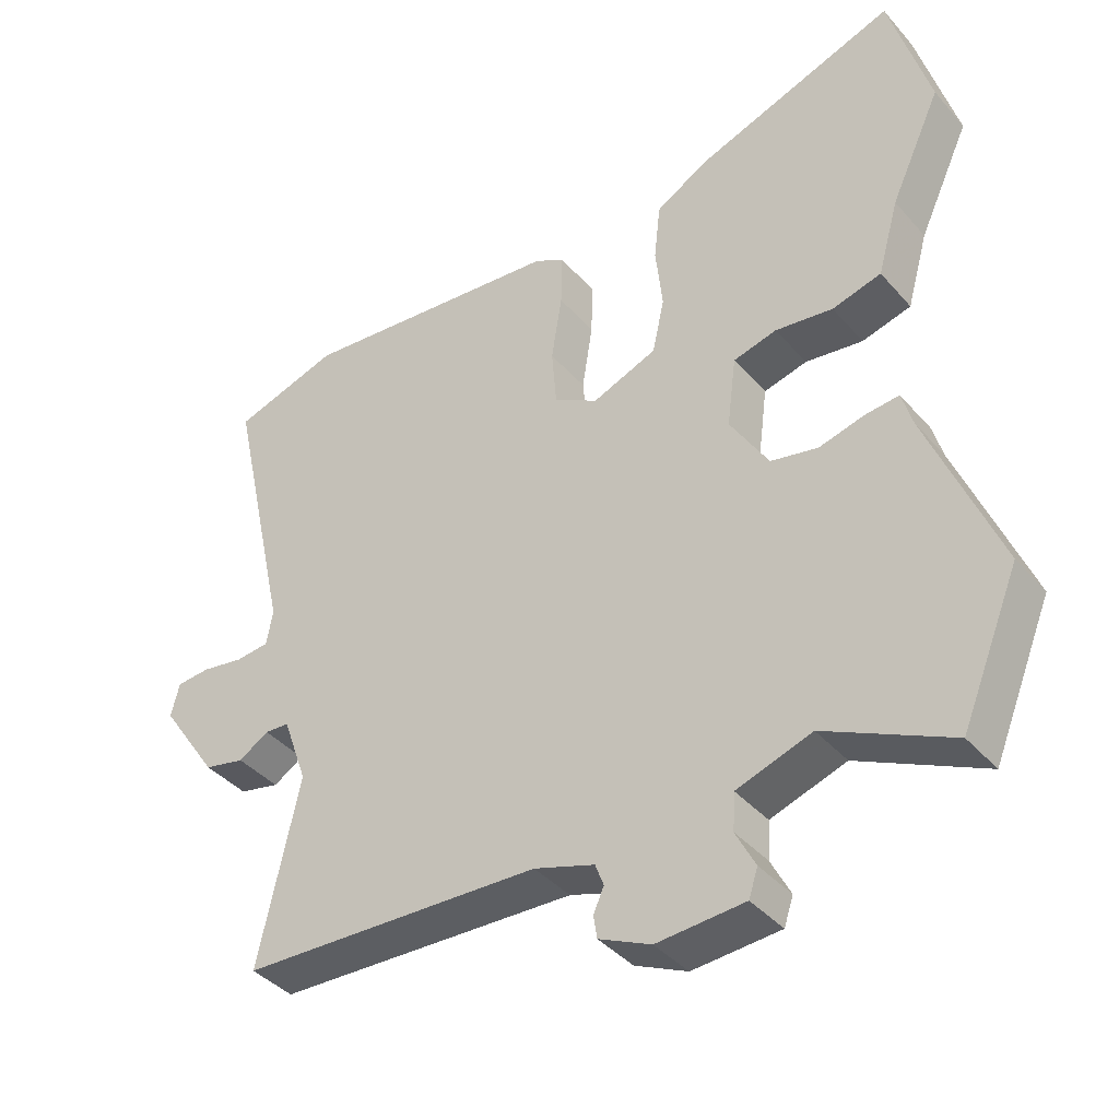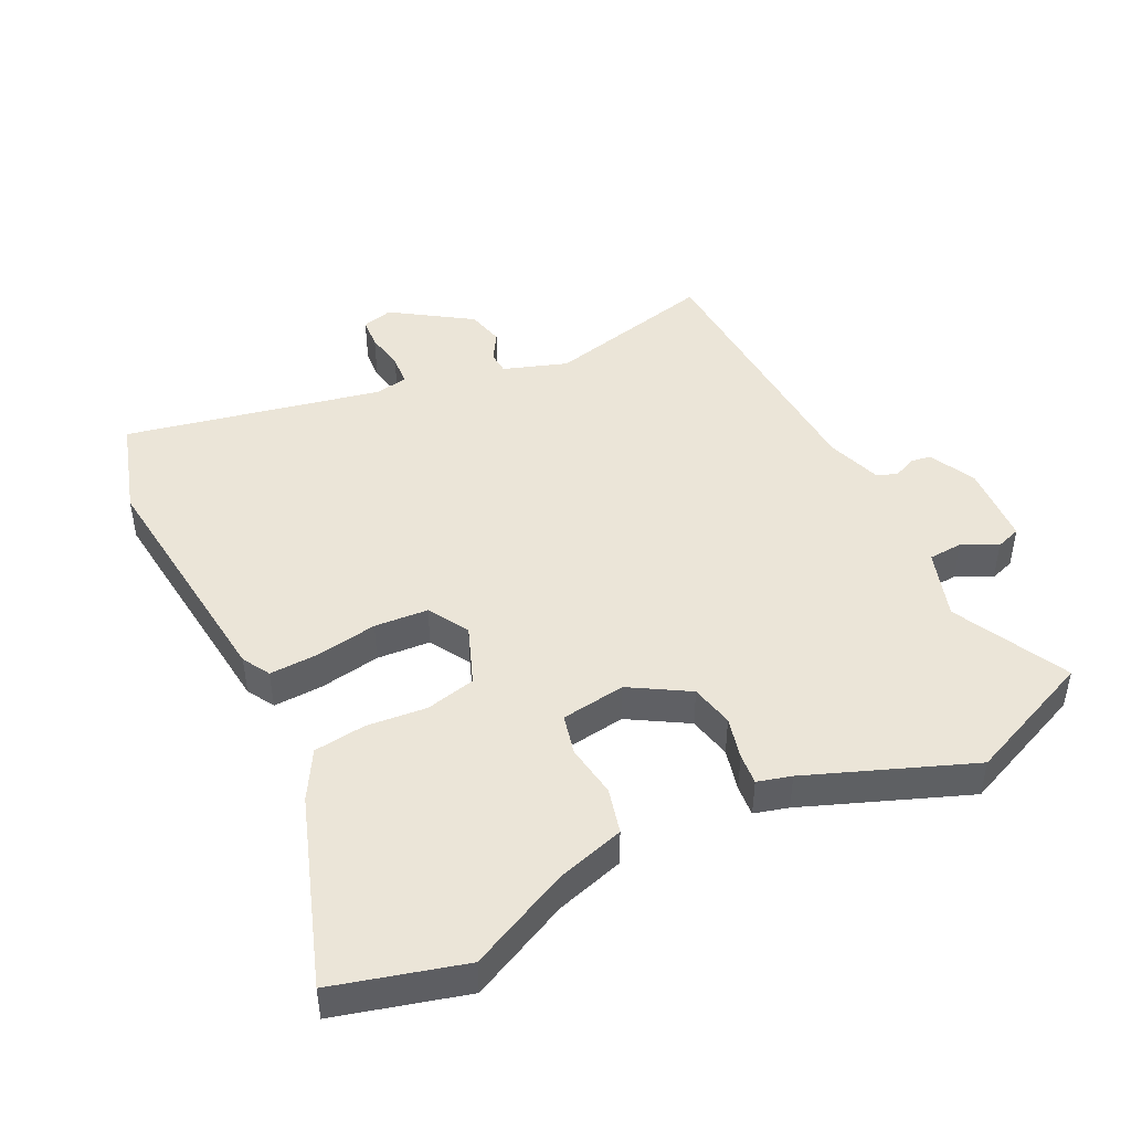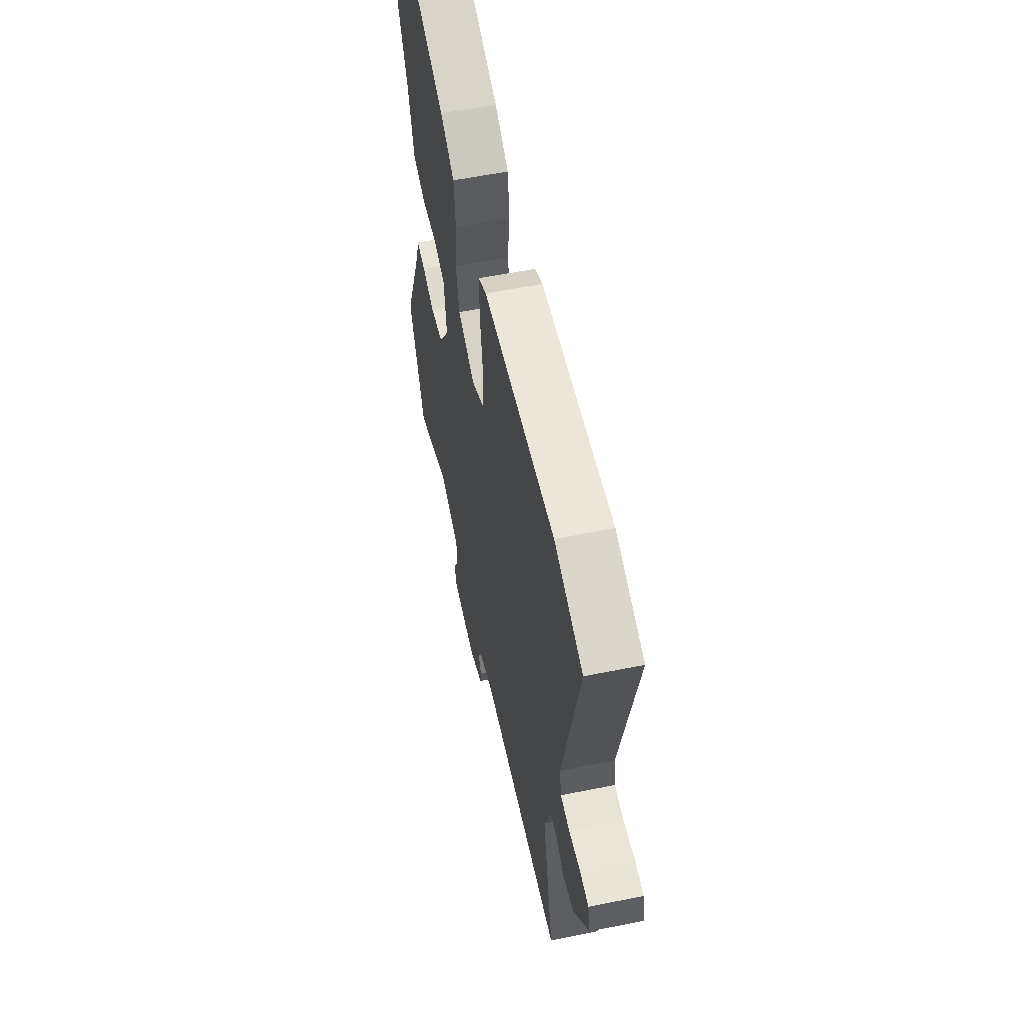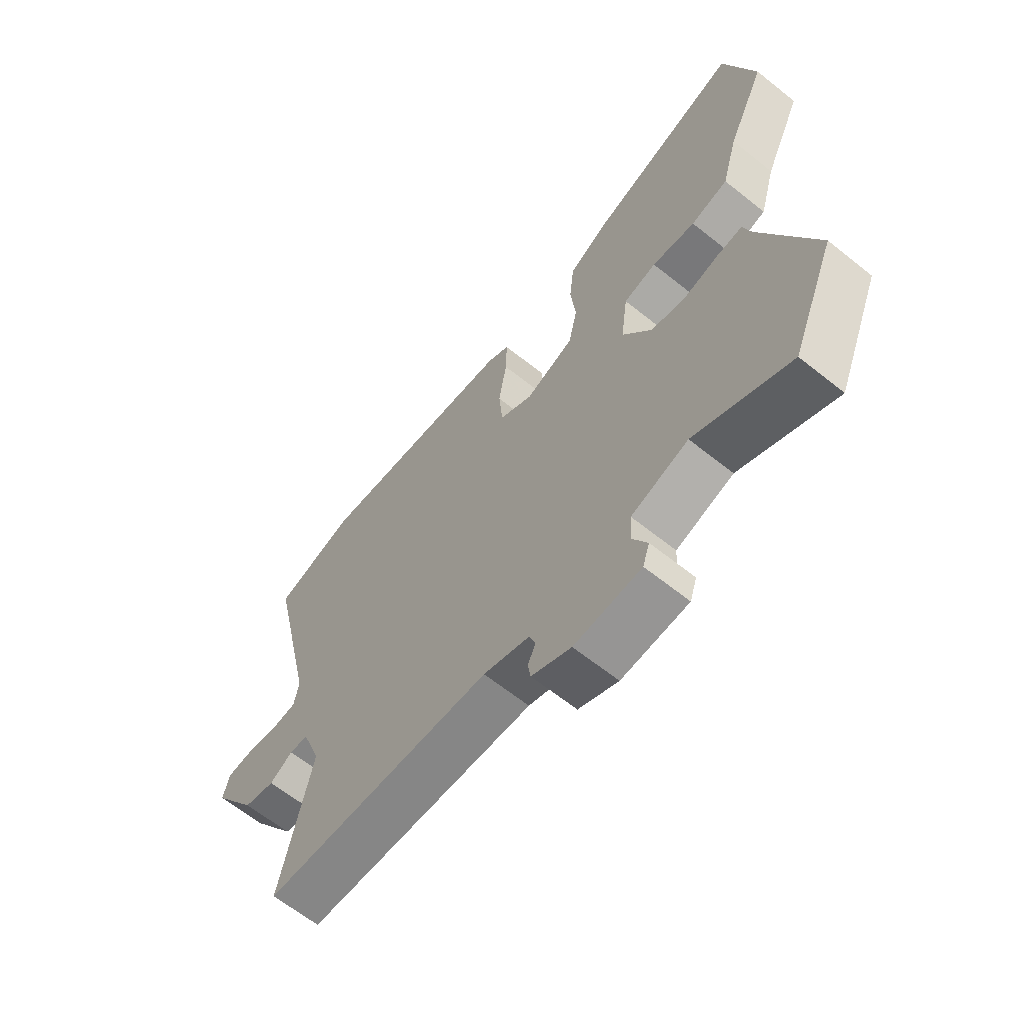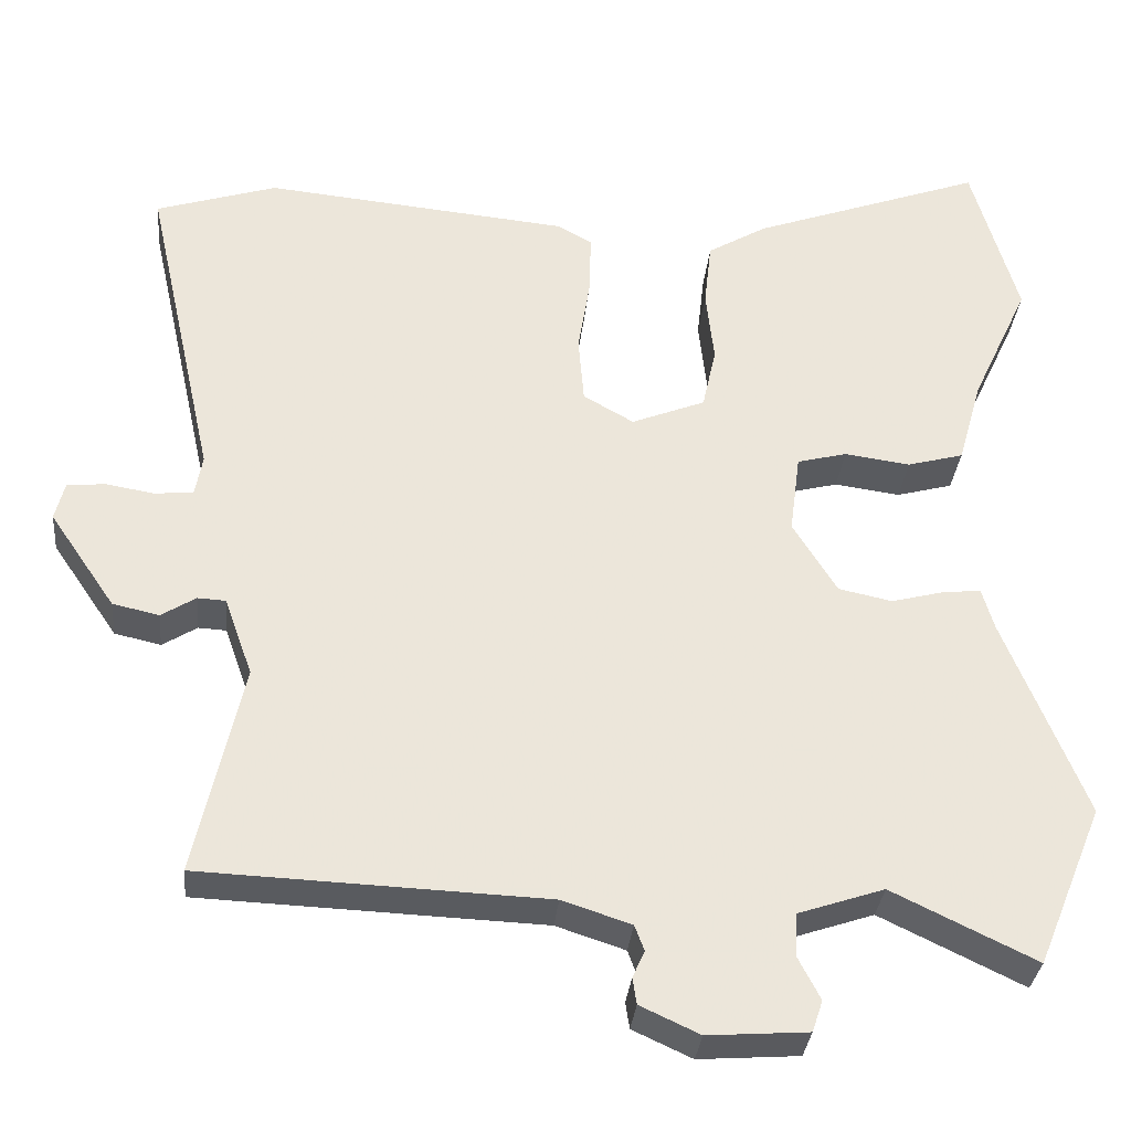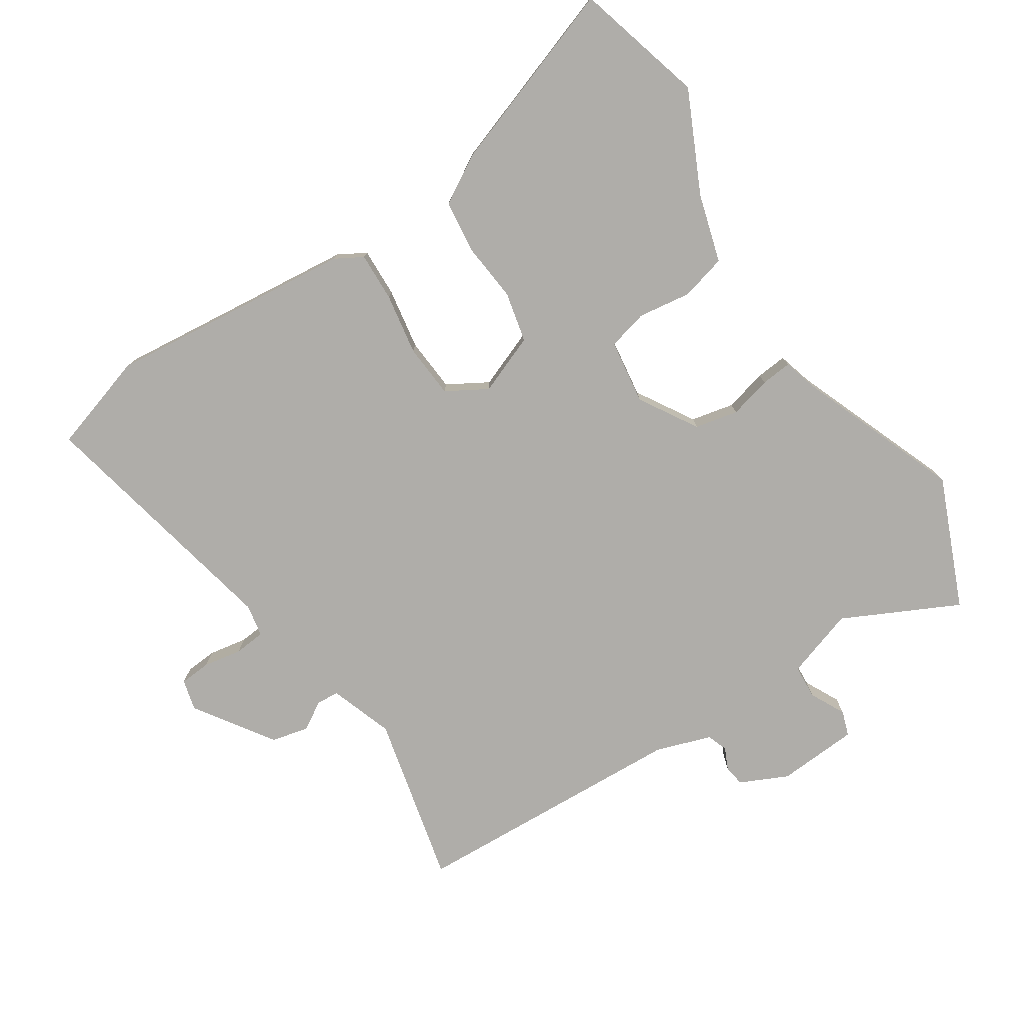
<metadata>
{"format":"obj","ext":"obj","renderer":"f3d","projection":"perspective","resolution":1024,"background":"white","views":[{"elev":-39.4,"azim":36.4,"up":"+Z"},{"elev":45.7,"azim":63.0,"up":"+Y"},{"elev":57.1,"azim":-101.9,"up":"+Z"},{"elev":-64.1,"azim":51.1,"up":"+Z"},{"elev":-32.4,"azim":-5.5,"up":"+Z"},{"elev":-77.3,"azim":32.6,"up":"+Y"}]}
</metadata>
<code>
v 0.552 0.07 -0.374
v 0.469 0.07 -0.575
v 0.29 0.07 -0.489
v 0.183 0.07 -0.525
v 0.18 0.07 -0.578
v 0.208 0.07 -0.632
v 0.195 0.07 -0.671
v 0.07 0.07 -0.68
v -0.004 0.07 -0.646
v -0.009 0.07 -0.613
v 0.006 0.07 -0.58
v -0.006 0.07 -0.548
v -0.092 0.07 -0.52
v -0.521 0.07 -0.503
v -0.462 0.07 -0.239
v -0.497 0.07 -0.141
v -0.532 0.07 -0.139
v -0.575 0.07 -0.166
v -0.633 0.07 -0.153
v -0.715 0.07 -0.033
v -0.703 0.07 0.015
v -0.655 0.07 0.019
v -0.595 0.07 0.009
v -0.547 0.07 0.014
v -0.538 0.07 0.064
v -0.626 0.07 0.46
v -0.475 0.07 0.508
v -0.094 0.07 0.472
v -0.051 0.07 0.448
v -0.053 0.07 0.372
v -0.068 0.07 0.277
v -0.061 0.07 0.194
v 0.002 0.07 0.158
v 0.094 0.07 0.195
v 0.111 0.07 0.273
v 0.101 0.07 0.365
v 0.11 0.07 0.446
v 0.184 0.07 0.49
v 0.473 0.07 0.594
v 0.53 0.07 0.395
v 0.458 0.07 0.24
v 0.428 0.07 0.134
v 0.358 0.07 0.115
v 0.276 0.07 0.126
v 0.214 0.07 0.11
v 0.201 0.07 0.01
v 0.256 0.07 -0.079
v 0.323 0.07 -0.093
v 0.388 0.07 -0.076
v 0.436 0.07 -0.071
v 0.451 0.07 -0.123
v 0.552 0 -0.374
v 0.469 0 -0.575
v 0.29 0 -0.489
v 0.183 0 -0.525
v 0.18 0 -0.578
v 0.208 0 -0.632
v 0.195 0 -0.671
v 0.07 0 -0.68
v -0.004 0 -0.646
v -0.009 0 -0.613
v 0.006 0 -0.58
v -0.006 0 -0.548
v -0.092 0 -0.52
v -0.521 0 -0.503
v -0.462 0 -0.239
v -0.497 0 -0.141
v -0.532 0 -0.139
v -0.575 0 -0.166
v -0.633 0 -0.153
v -0.715 0 -0.033
v -0.703 0 0.015
v -0.655 0 0.019
v -0.595 0 0.009
v -0.547 0 0.014
v -0.538 0 0.064
v -0.626 0 0.46
v -0.475 0 0.508
v -0.094 0 0.472
v -0.051 0 0.448
v -0.053 0 0.372
v -0.068 0 0.277
v -0.061 0 0.194
v 0.002 0 0.158
v 0.094 0 0.195
v 0.111 0 0.273
v 0.101 0 0.365
v 0.11 0 0.446
v 0.184 0 0.49
v 0.473 0 0.594
v 0.53 0 0.395
v 0.458 0 0.24
v 0.428 0 0.134
v 0.358 0 0.115
v 0.276 0 0.126
v 0.214 0 0.11
v 0.201 0 0.01
v 0.256 0 -0.079
v 0.323 0 -0.093
v 0.388 0 -0.076
v 0.436 0 -0.071
v 0.451 0 -0.123
f 48 49 50 51
f 1 2 3
f 51 1 3
f 48 51 3
f 47 48 3
f 46 47 3 4
f 41 42 43 44
f 41 44 45
f 40 41 45
f 39 40 45
f 38 39 45
f 37 38 45
f 36 37 45
f 35 36 45
f 34 35 45 46
f 29 30 31
f 28 29 31
f 27 28 31
f 26 27 31
f 25 26 31
f 24 25 31 32
f 21 22 23
f 20 21 23
f 19 20 23
f 18 19 23
f 17 18 23
f 16 17 23 24
f 24 32 33
f 16 24 33
f 15 16 33
f 9 10 11
f 8 9 11
f 7 8 11
f 6 7 11
f 5 6 11
f 5 11 12
f 4 5 12 13
f 33 34 46
f 15 33 46
f 14 15 46
f 13 14 46
f 4 13 46
f 102 101 100 99
f 54 53 52
f 54 52 102
f 54 102 99
f 54 99 98
f 55 54 98 97
f 95 94 93 92
f 96 95 92
f 96 92 91
f 96 91 90
f 96 90 89
f 96 89 88
f 96 88 87
f 96 87 86
f 97 96 86 85
f 82 81 80
f 82 80 79
f 82 79 78
f 82 78 77
f 82 77 76
f 83 82 76 75
f 74 73 72
f 74 72 71
f 74 71 70
f 74 70 69
f 74 69 68
f 75 74 68 67
f 84 83 75
f 84 75 67
f 84 67 66
f 62 61 60
f 62 60 59
f 62 59 58
f 62 58 57
f 62 57 56
f 63 62 56
f 64 63 56 55
f 97 85 84
f 97 84 66
f 97 66 65
f 97 65 64
f 97 64 55
f 1 52 53 2
f 2 53 54 3
f 3 54 55 4
f 4 55 56 5
f 5 56 57 6
f 6 57 58 7
f 7 58 59 8
f 8 59 60 9
f 9 60 61 10
f 10 61 62 11
f 11 62 63 12
f 12 63 64 13
f 13 64 65 14
f 14 65 66 15
f 15 66 67 16
f 16 67 68 17
f 17 68 69 18
f 18 69 70 19
f 19 70 71 20
f 20 71 72 21
f 21 72 73 22
f 22 73 74 23
f 23 74 75 24
f 24 75 76 25
f 25 76 77 26
f 26 77 78 27
f 27 78 79 28
f 28 79 80 29
f 29 80 81 30
f 30 81 82 31
f 31 82 83 32
f 32 83 84 33
f 33 84 85 34
f 34 85 86 35
f 35 86 87 36
f 36 87 88 37
f 37 88 89 38
f 38 89 90 39
f 39 90 91 40
f 40 91 92 41
f 41 92 93 42
f 42 93 94 43
f 43 94 95 44
f 44 95 96 45
f 45 96 97 46
f 46 97 98 47
f 47 98 99 48
f 48 99 100 49
f 49 100 101 50
f 50 101 102 51
f 51 102 52 1

</code>
